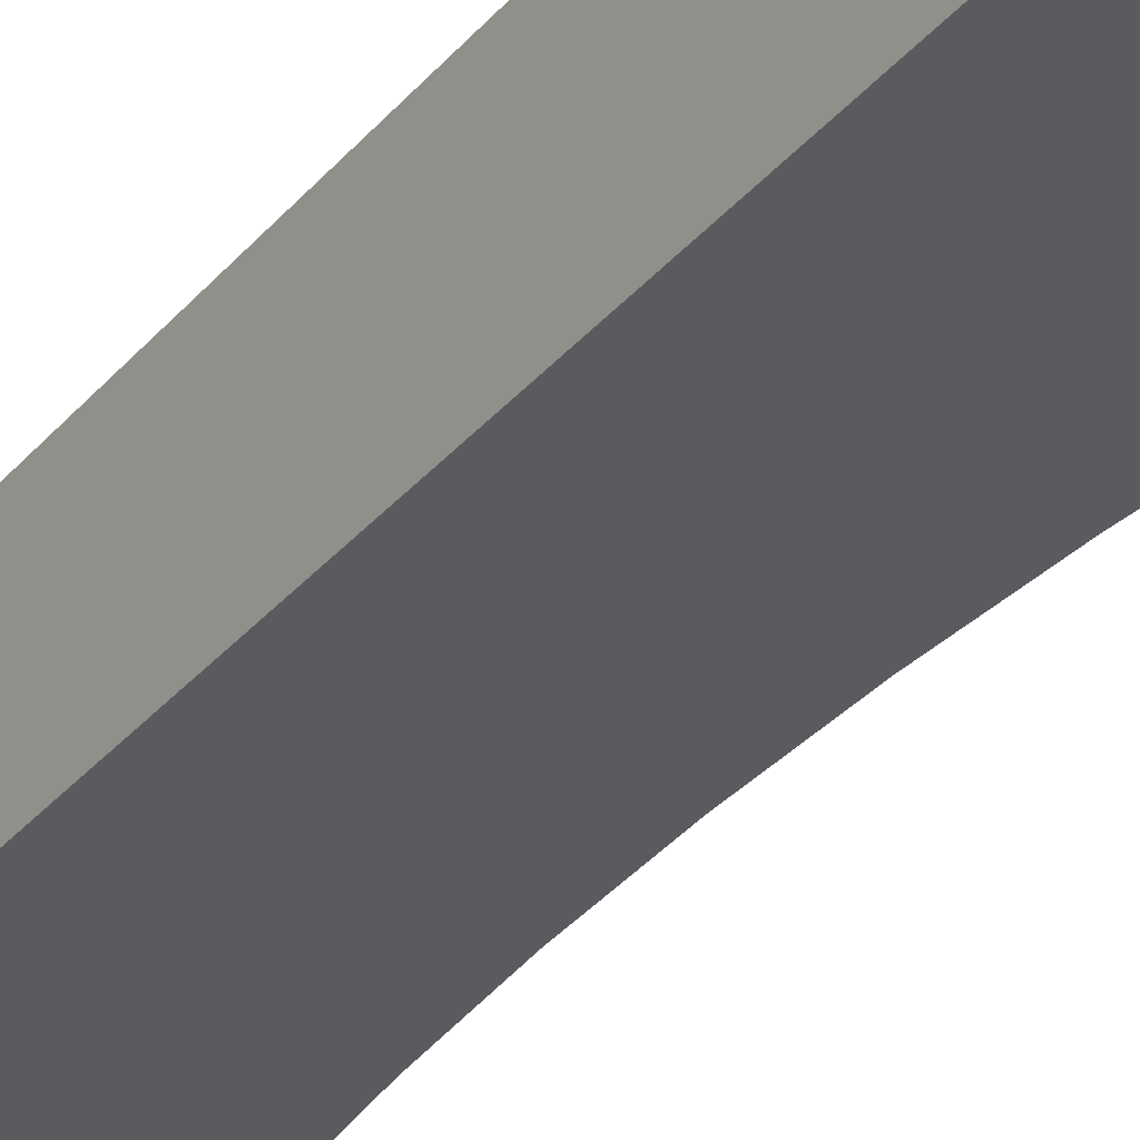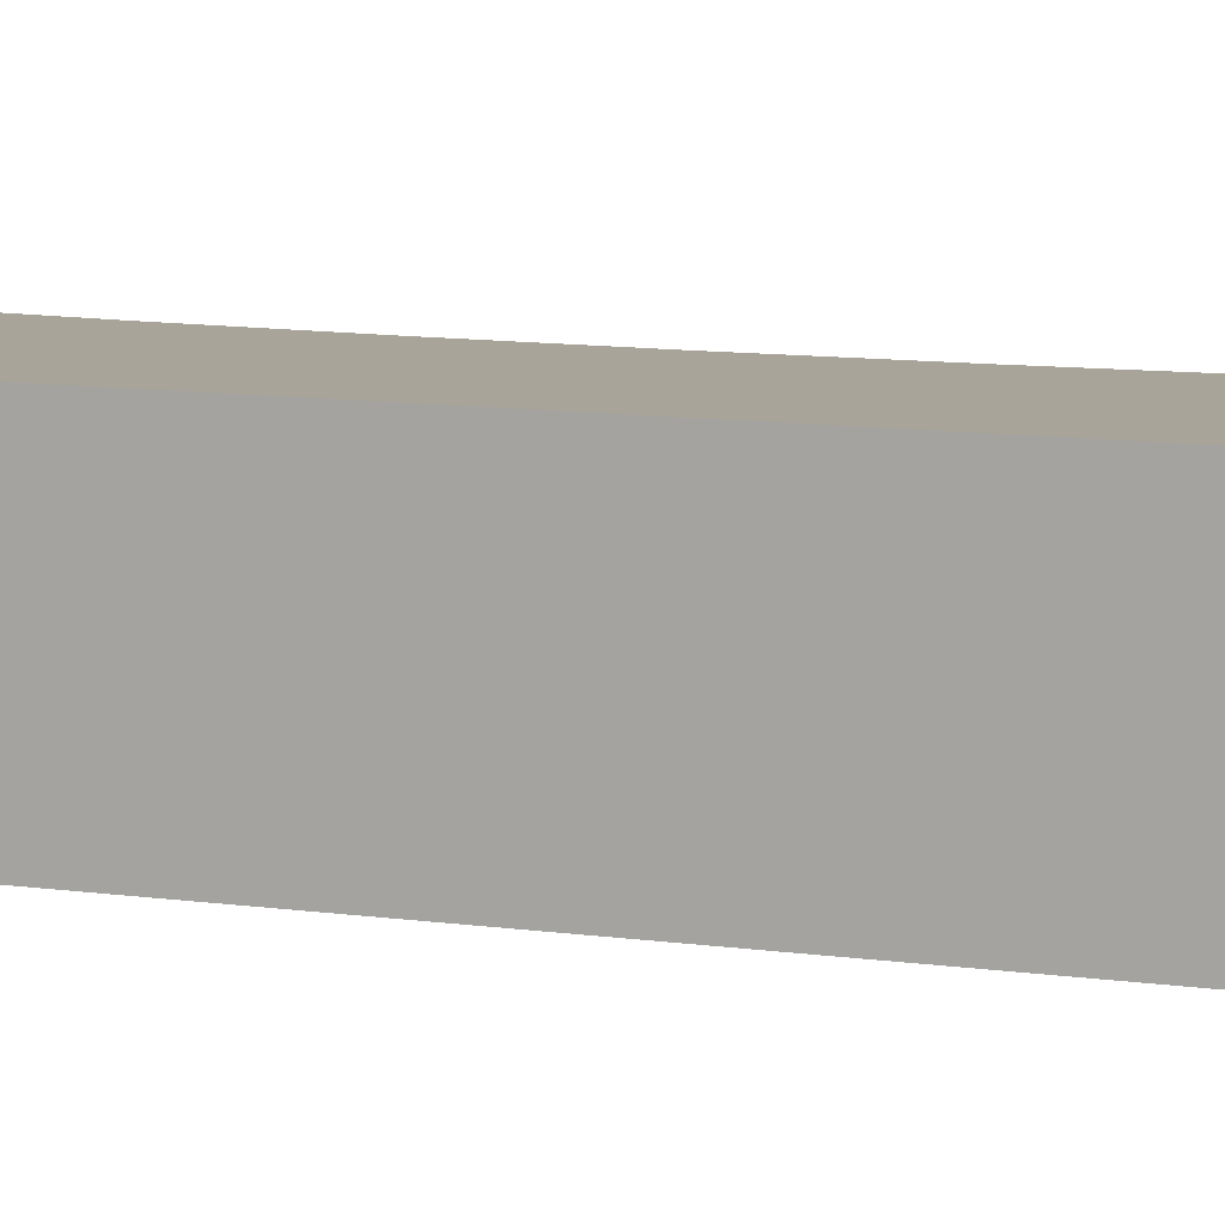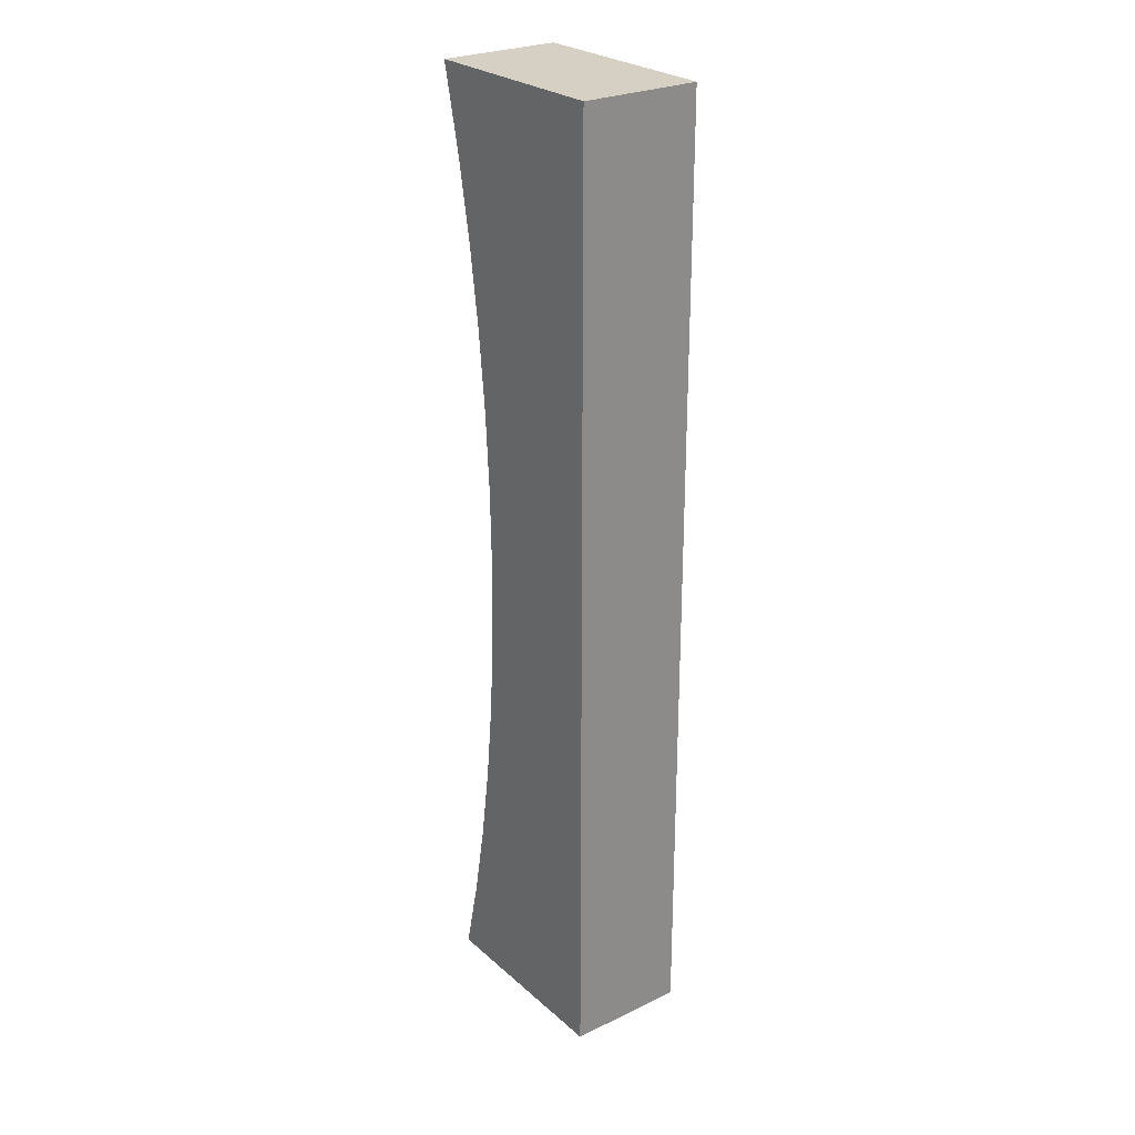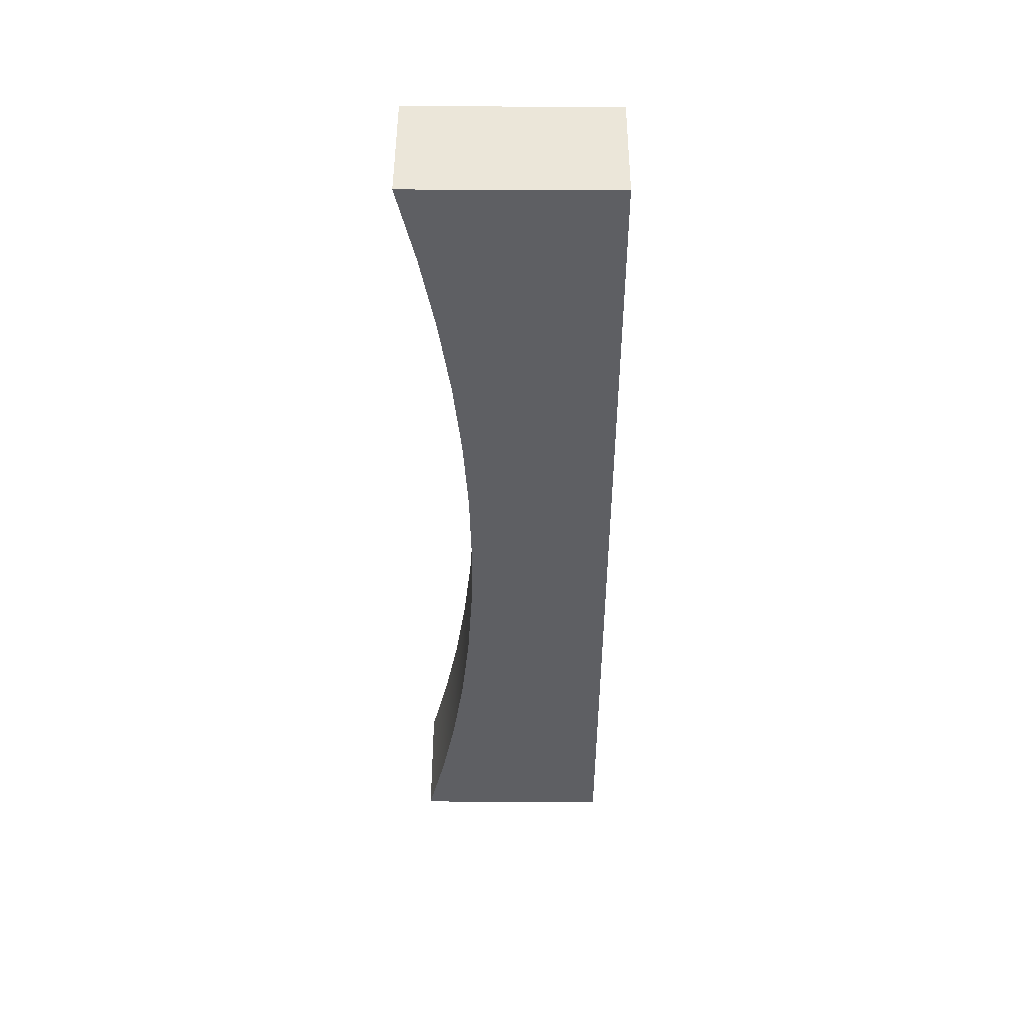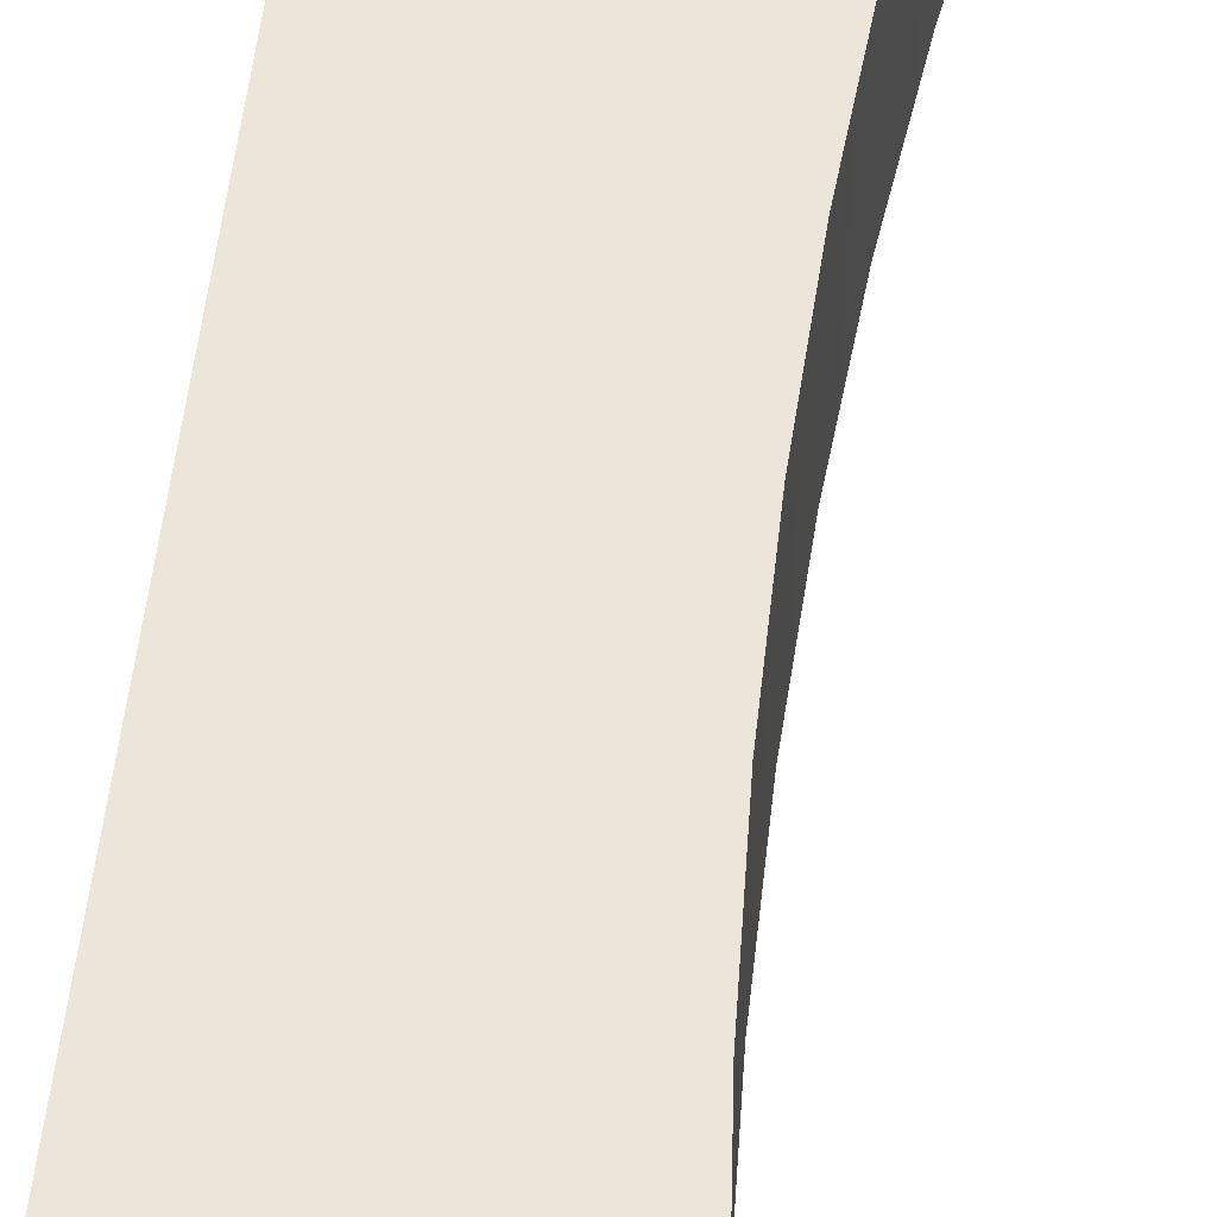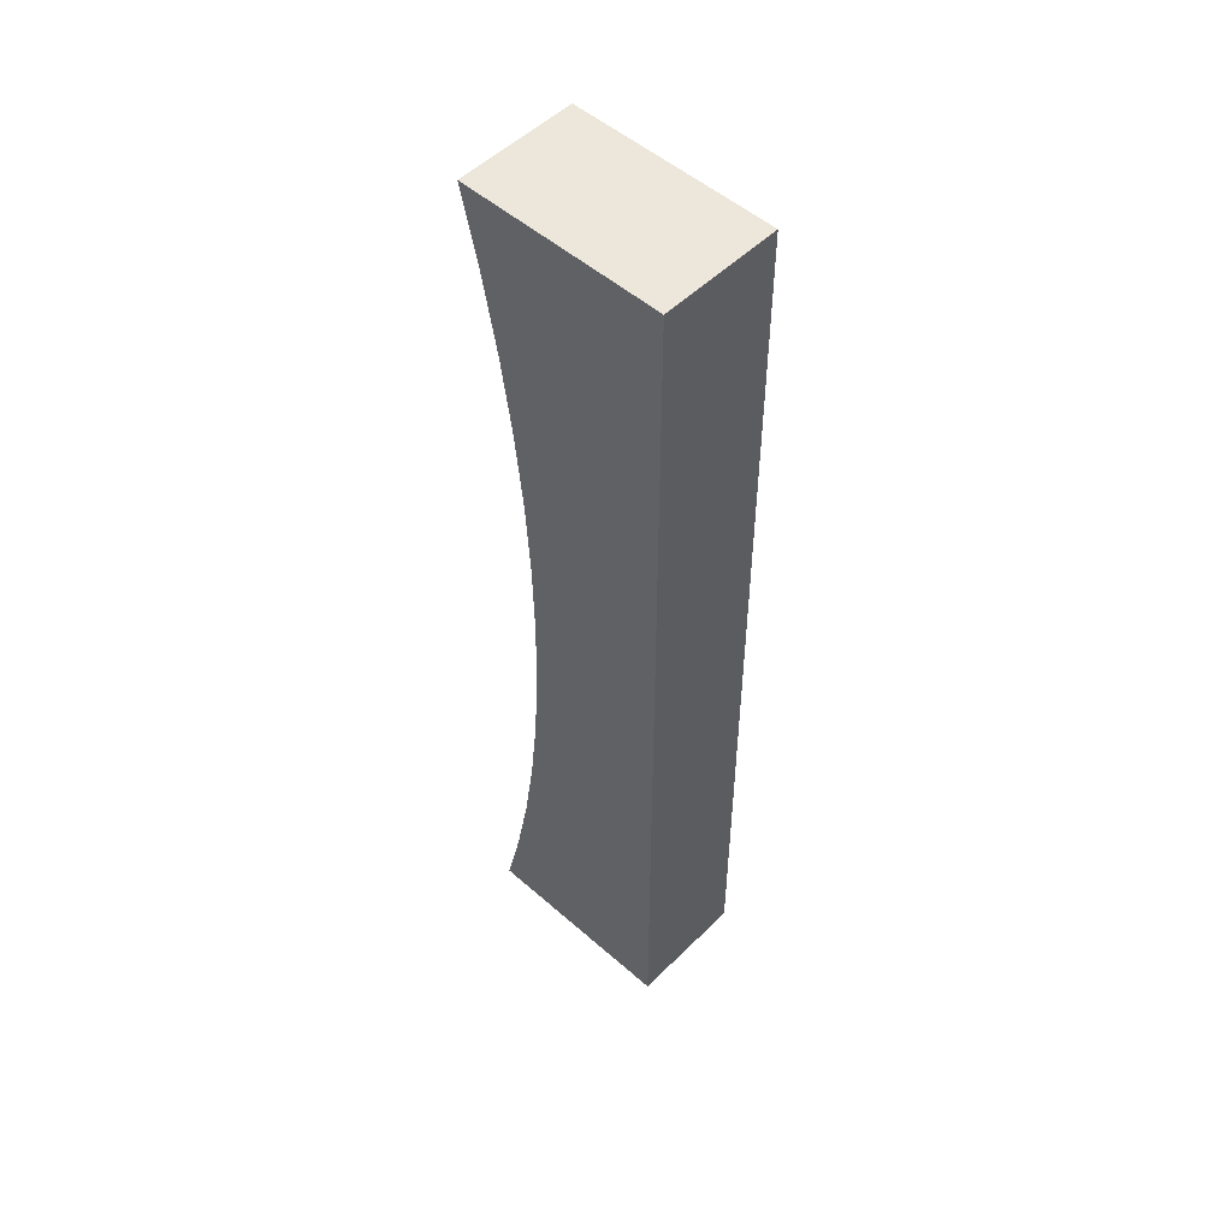
<metadata>
{"format":"obj","ext":"obj","renderer":"f3d","projection":"perspective","resolution":1024,"background":"white","views":[{"elev":-33.1,"azim":-33.1,"up":"+Y"},{"elev":7.3,"azim":-62.9,"up":"+Y"},{"elev":26.3,"azim":-126.8,"up":"+Z"},{"elev":48.2,"azim":-179.7,"up":"+Z"},{"elev":54.5,"azim":7.2,"up":"+Y"},{"elev":51.9,"azim":-136.6,"up":"+Z"}]}
</metadata>
<code>
v -2.413 0 -30.48
v -8.89 0 -30.48
v -8.89 3.81 -30.48
v -2.413 3.81 -30.48
v -2.413 0 0
v -2.992 0 -2.5
v -3.467 0 -5.022
v -3.838 0 -7.561
v -4.103 0 -10.11
v -4.262 0 -12.67
v -4.315 0 -15.24
v -4.262 0 -17.81
v -4.103 0 -20.37
v -3.838 0 -22.92
v -3.467 0 -25.46
v -2.992 0 -27.98
v -2.413 0 -30.48
v -2.413 3.81 -30.48
v -2.992 3.81 -27.98
v -3.467 3.81 -25.46
v -3.838 3.81 -22.92
v -4.103 3.81 -20.37
v -4.262 3.81 -17.81
v -4.315 3.81 -15.24
v -4.262 3.81 -12.67
v -4.103 3.81 -10.11
v -3.838 3.81 -7.561
v -3.467 3.81 -5.022
v -2.992 3.81 -2.5
v -2.413 3.81 0
v -8.89 0 0
v -2.413 0 0
v -2.413 3.81 0
v -8.89 3.81 0
v -2.413 3.81 -30.48
v -8.89 3.81 -30.48
v -8.89 3.81 0
v -2.413 3.81 0
v -2.992 3.81 -2.5
v -3.467 3.81 -5.022
v -3.838 3.81 -7.561
v -4.103 3.81 -10.11
v -4.262 3.81 -12.67
v -4.315 3.81 -15.24
v -4.262 3.81 -17.81
v -4.103 3.81 -20.37
v -3.838 3.81 -22.92
v -3.467 3.81 -25.46
v -2.992 3.81 -27.98
v -8.89 0 -30.48
v -2.413 0 -30.48
v -2.992 0 -27.98
v -3.467 0 -25.46
v -3.838 0 -22.92
v -4.103 0 -20.37
v -4.262 0 -17.81
v -4.315 0 -15.24
v -4.262 0 -12.67
v -4.103 0 -10.11
v -3.838 0 -7.561
v -3.467 0 -5.022
v -2.992 0 -2.5
v -2.413 0 0
v -8.89 0 0
v -8.89 0 -30.48
v -8.89 0 0
v -8.89 3.81 0
v -8.89 3.81 -30.48
f 1 2 4
f 4 2 3
f 30 5 29
f 29 5 6
f 29 6 28
f 28 6 7
f 28 7 27
f 27 7 8
f 27 8 26
f 26 8 9
f 26 9 25
f 25 9 10
f 25 10 24
f 24 10 11
f 24 11 23
f 23 11 12
f 23 12 22
f 22 12 13
f 22 13 21
f 21 13 14
f 21 14 20
f 20 14 15
f 20 15 19
f 19 15 16
f 19 16 18
f 18 16 17
f 31 32 34
f 34 32 33
f 35 36 49
f 49 36 48
f 48 36 47
f 47 36 46
f 46 36 45
f 45 36 44
f 44 36 37
f 44 37 43
f 43 37 42
f 42 37 41
f 41 37 40
f 40 37 39
f 39 37 38
f 51 52 50
f 50 52 53
f 50 53 54
f 54 55 50
f 50 55 56
f 50 56 57
f 50 57 64
f 64 57 58
f 64 58 59
f 59 60 64
f 64 60 61
f 64 61 62
f 62 63 64
f 65 66 68
f 68 66 67

</code>
